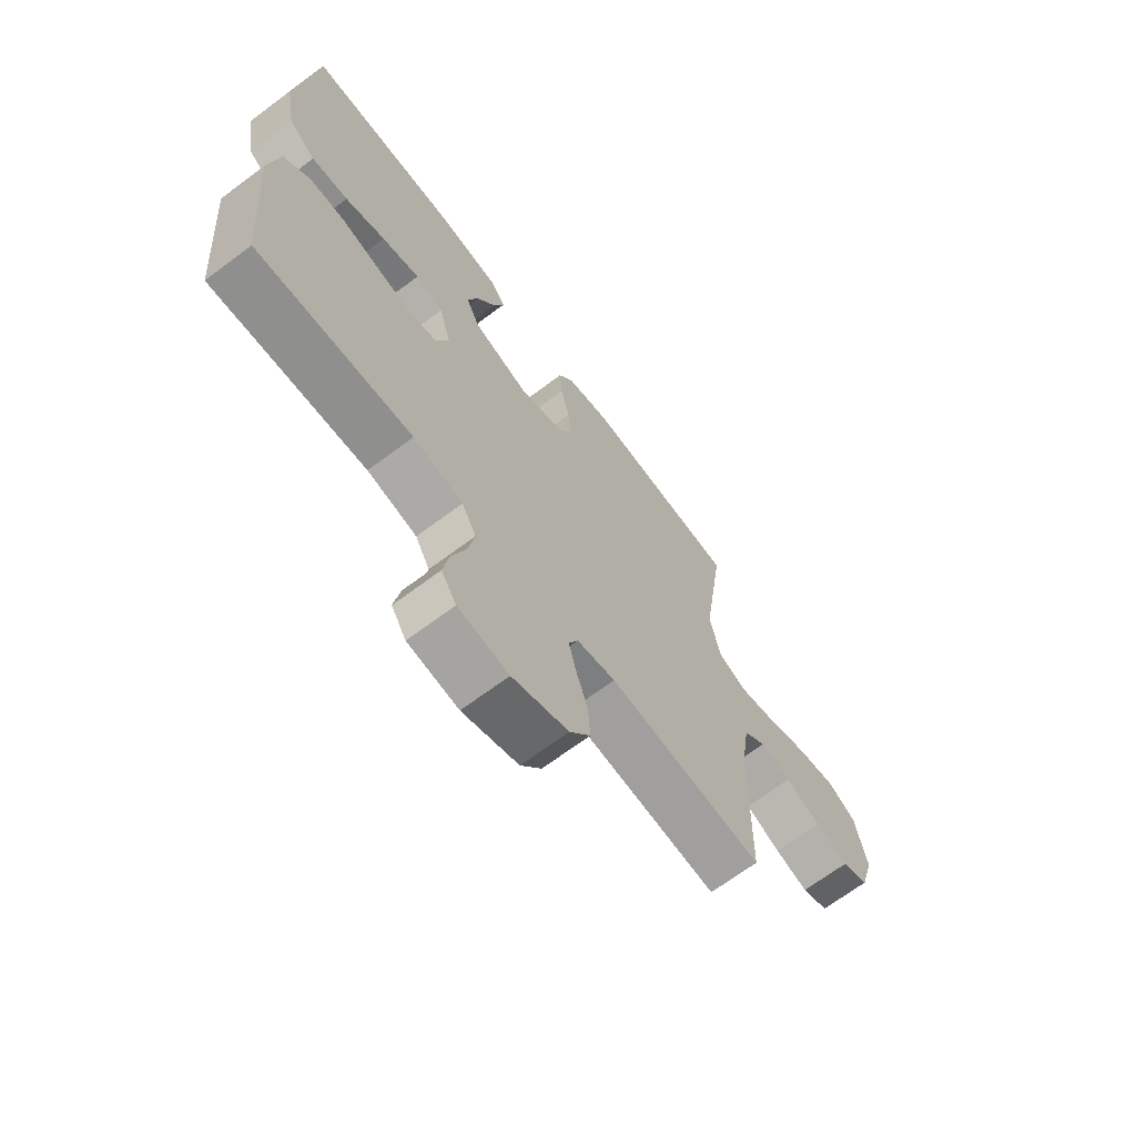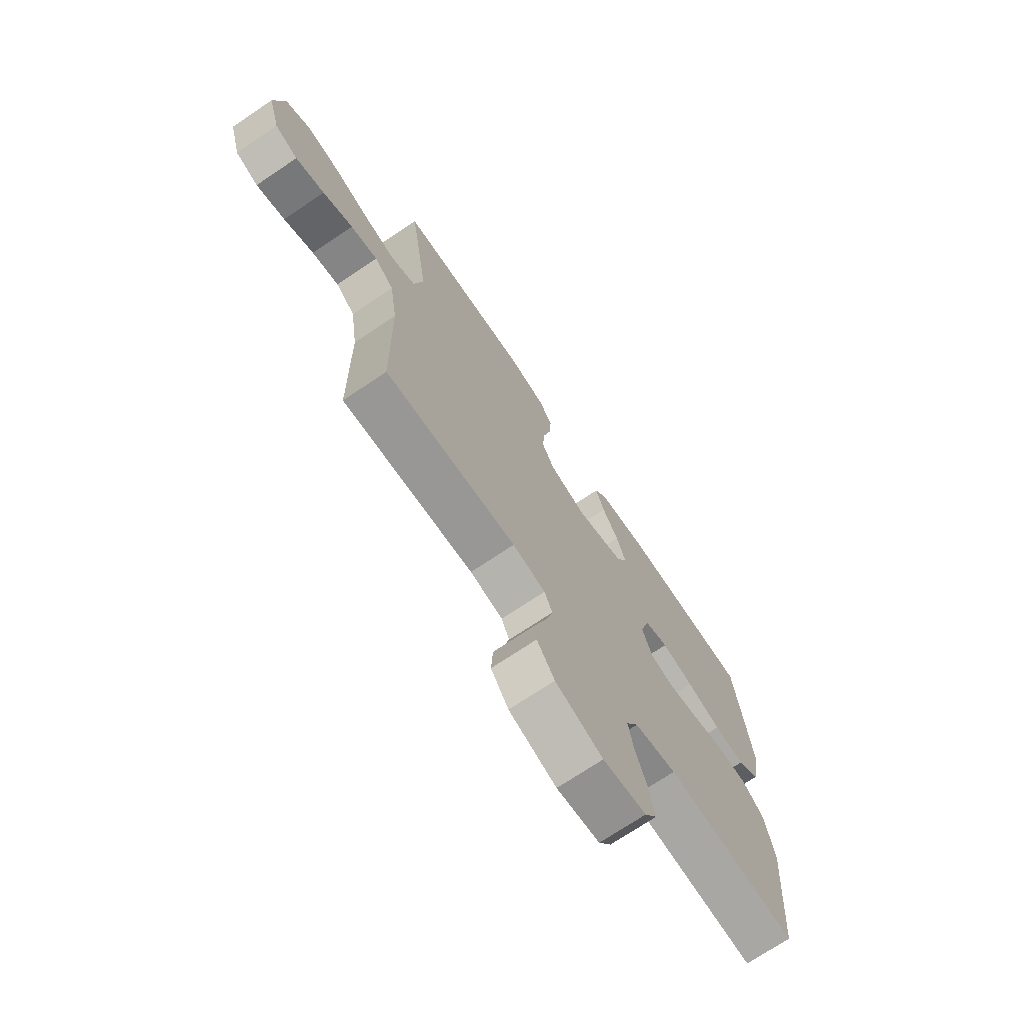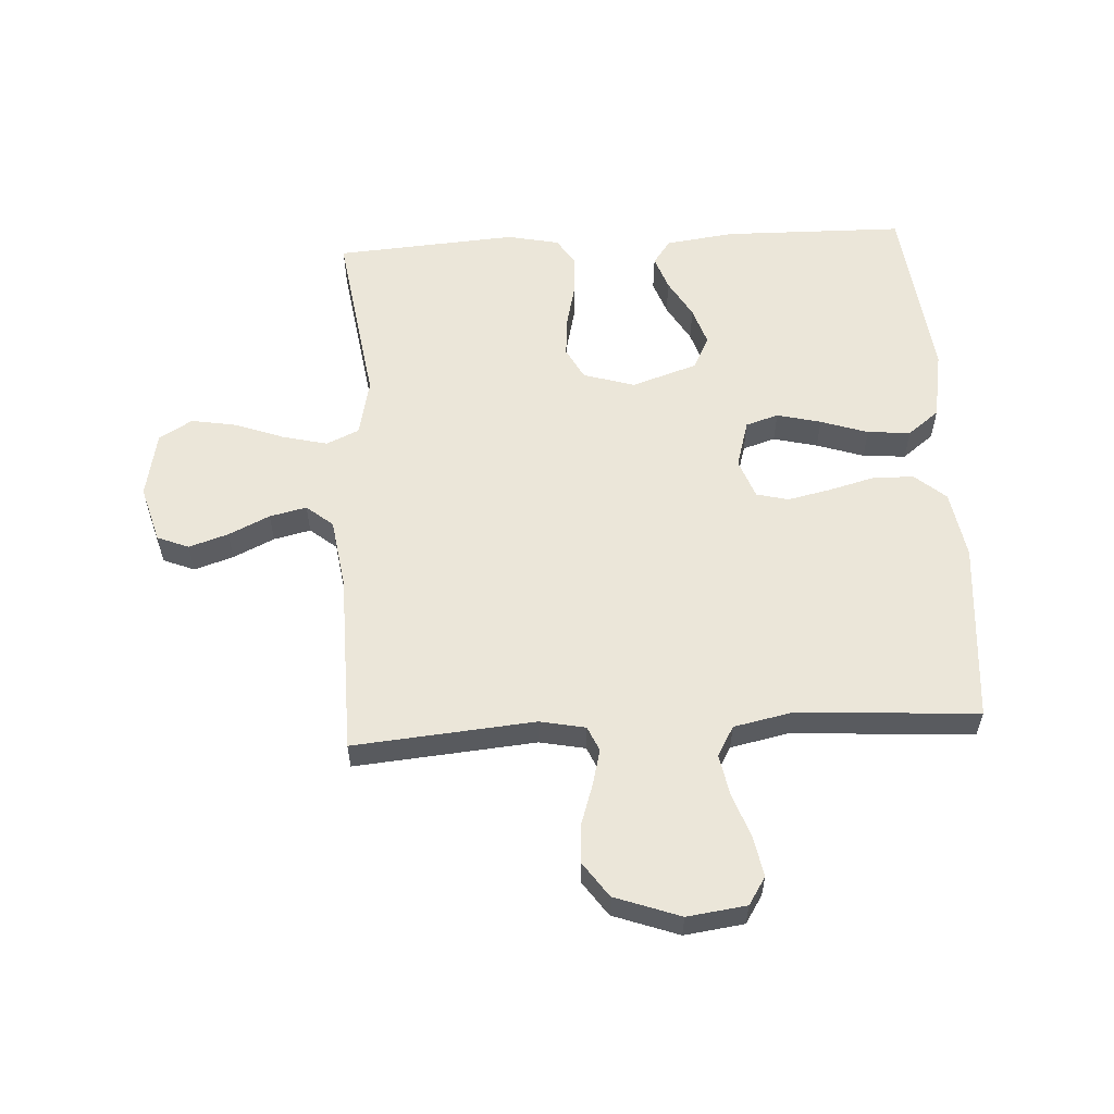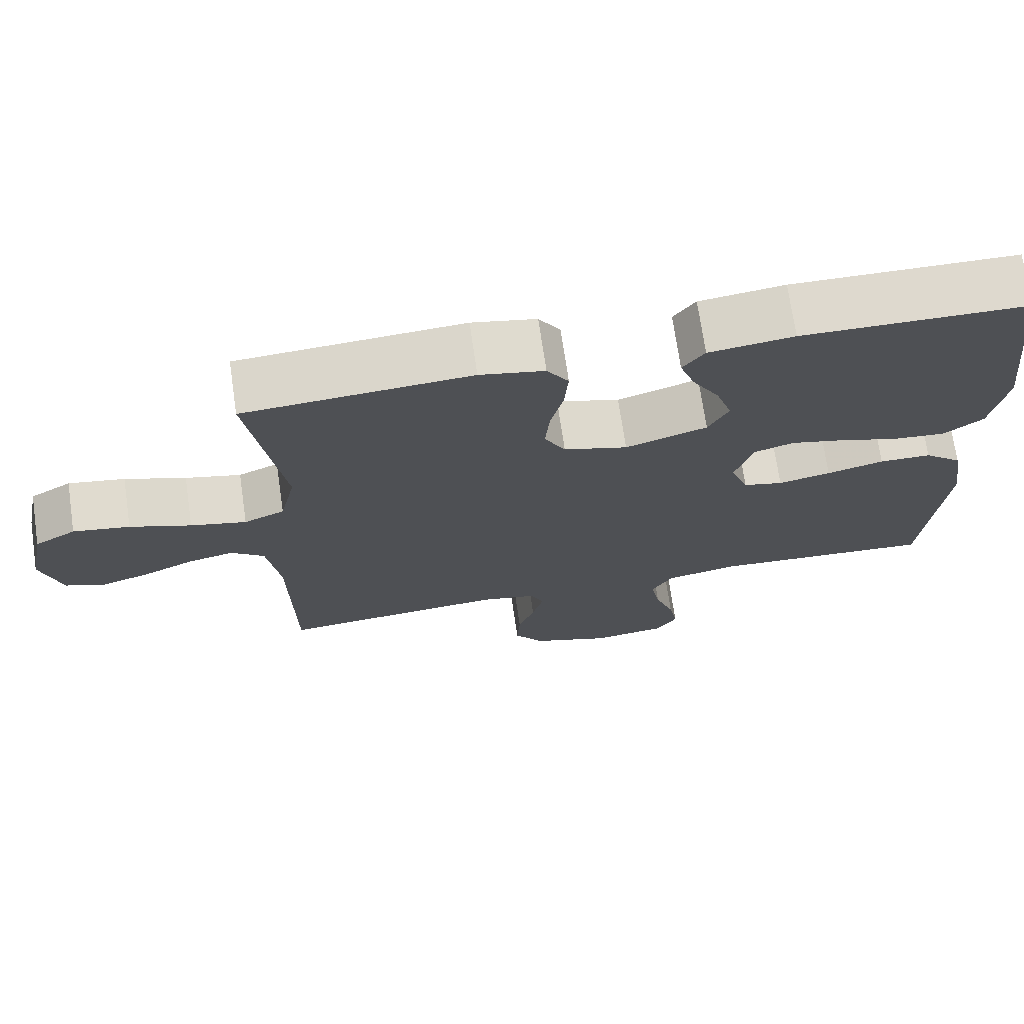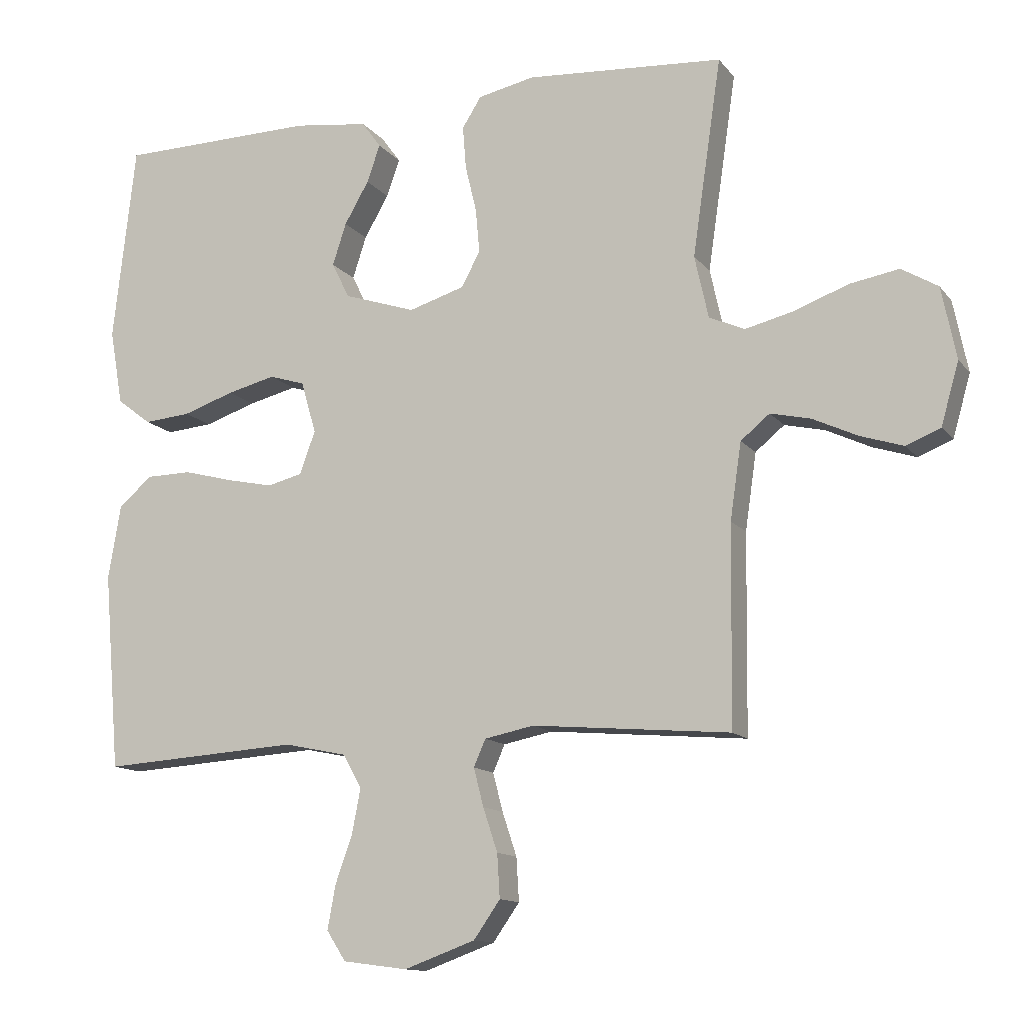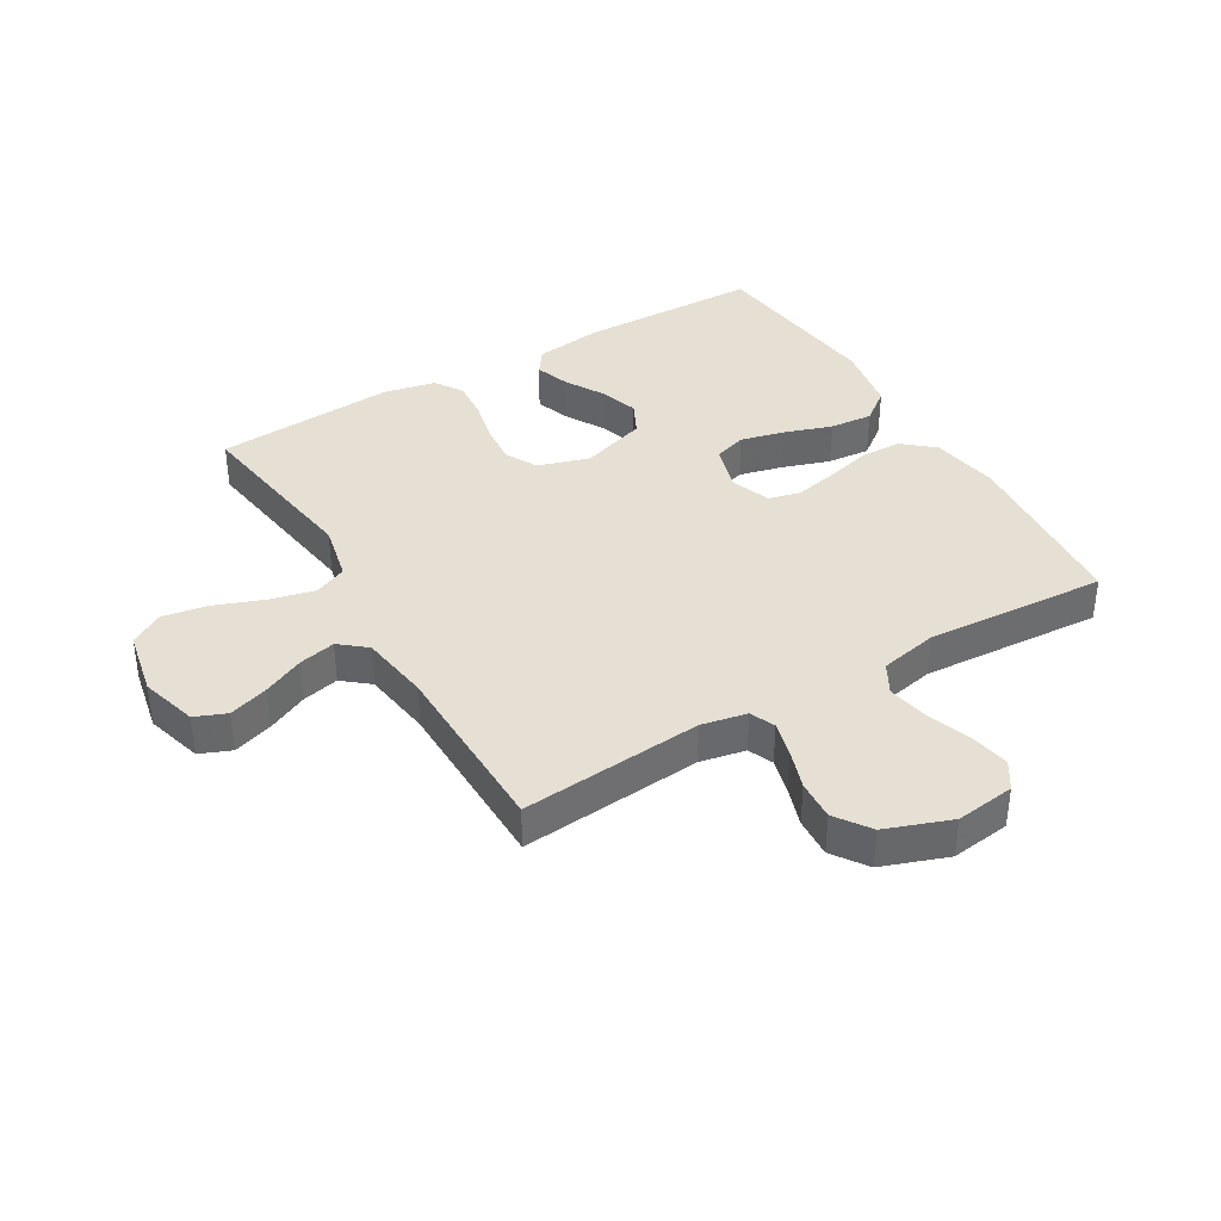
<metadata>
{"format":"obj","ext":"obj","renderer":"f3d","projection":"perspective","resolution":1024,"background":"white","views":[{"elev":-68.0,"azim":-53.1,"up":"+Z"},{"elev":-72.0,"azim":123.9,"up":"+Z"},{"elev":57.5,"azim":176.7,"up":"+Y"},{"elev":71.9,"azim":171.7,"up":"+Z"},{"elev":-12.7,"azim":23.2,"up":"+Z"},{"elev":38.2,"azim":149.5,"up":"+Y"}]}
</metadata>
<code>
v -0.5 0.07 -0.5
v -0.525 0.07 -0.2
v -0.506 0.07 -0.088
v -0.455 0.07 -0.044
v -0.386 0.07 -0.043
v -0.31 0.07 -0.063
v -0.24 0.07 -0.078
v -0.187 0.07 -0.065
v -0.163 0.07 0
v -0.186 0.07 0.079
v -0.24 0.07 0.096
v -0.313 0.07 0.078
v -0.391 0.07 0.052
v -0.462 0.07 0.046
v -0.514 0.07 0.086
v -0.534 0.07 0.2
v -0.5 0.07 0.5
v -0.2 0.07 0.505
v -0.087 0.07 0.49
v -0.058 0.07 0.45
v -0.078 0.07 0.393
v -0.115 0.07 0.329
v -0.136 0.07 0.265
v -0.109 0.07 0.211
v 0 0.07 0.175
v 0.085 0.07 0.201
v 0.113 0.07 0.254
v 0.107 0.07 0.321
v 0.09 0.07 0.392
v 0.085 0.07 0.457
v 0.114 0.07 0.503
v 0.2 0.07 0.521
v 0.5 0.07 0.5
v 0.456 0.07 0.2
v 0.477 0.07 0.105
v 0.531 0.07 0.081
v 0.605 0.07 0.099
v 0.686 0.07 0.129
v 0.761 0.07 0.142
v 0.816 0.07 0.109
v 0.838 0.07 0
v 0.811 0.07 -0.094
v 0.759 0.07 -0.115
v 0.694 0.07 -0.094
v 0.626 0.07 -0.062
v 0.565 0.07 -0.048
v 0.521 0.07 -0.084
v 0.504 0.07 -0.2
v 0.5 0.07 -0.5
v 0.2 0.07 -0.474
v 0.125 0.07 -0.489
v 0.107 0.07 -0.53
v 0.122 0.07 -0.588
v 0.144 0.07 -0.654
v 0.148 0.07 -0.72
v 0.108 0.07 -0.777
v 0 0.07 -0.816
v -0.098 0.07 -0.803
v -0.127 0.07 -0.758
v -0.115 0.07 -0.692
v -0.089 0.07 -0.619
v -0.076 0.07 -0.551
v -0.104 0.07 -0.501
v -0.2 0.07 -0.481
v -0.5 0 -0.5
v -0.525 0 -0.2
v -0.506 0 -0.088
v -0.455 0 -0.044
v -0.386 0 -0.043
v -0.31 0 -0.063
v -0.24 0 -0.078
v -0.187 0 -0.065
v -0.163 0 0
v -0.186 0 0.079
v -0.24 0 0.096
v -0.313 0 0.078
v -0.391 0 0.052
v -0.462 0 0.046
v -0.514 0 0.086
v -0.534 0 0.2
v -0.5 0 0.5
v -0.2 0 0.505
v -0.087 0 0.49
v -0.058 0 0.45
v -0.078 0 0.393
v -0.115 0 0.329
v -0.136 0 0.265
v -0.109 0 0.211
v 0 0 0.175
v 0.085 0 0.201
v 0.113 0 0.254
v 0.107 0 0.321
v 0.09 0 0.392
v 0.085 0 0.457
v 0.114 0 0.503
v 0.2 0 0.521
v 0.5 0 0.5
v 0.456 0 0.2
v 0.477 0 0.105
v 0.531 0 0.081
v 0.605 0 0.099
v 0.686 0 0.129
v 0.761 0 0.142
v 0.816 0 0.109
v 0.838 0 0
v 0.811 0 -0.094
v 0.759 0 -0.115
v 0.694 0 -0.094
v 0.626 0 -0.062
v 0.565 0 -0.048
v 0.521 0 -0.084
v 0.504 0 -0.2
v 0.5 0 -0.5
v 0.2 0 -0.474
v 0.125 0 -0.489
v 0.107 0 -0.53
v 0.122 0 -0.588
v 0.144 0 -0.654
v 0.148 0 -0.72
v 0.108 0 -0.777
v 0 0 -0.816
v -0.098 0 -0.803
v -0.127 0 -0.758
v -0.115 0 -0.692
v -0.089 0 -0.619
v -0.076 0 -0.551
v -0.104 0 -0.501
v -0.2 0 -0.481
f 59 60 61
f 58 59 61
f 57 58 61
f 56 57 61
f 55 56 61
f 54 55 61
f 53 54 61
f 52 53 61 62
f 51 52 62 63
f 48 49 50
f 51 63 64
f 50 51 64
f 48 50 64
f 47 48 64
f 43 44 45
f 42 43 45
f 41 42 45
f 40 41 45
f 39 40 45
f 38 39 45
f 37 38 45
f 36 37 45 46
f 64 1 2
f 47 64 2
f 46 47 2
f 36 46 2
f 35 36 2
f 32 33 34
f 31 32 34
f 30 31 34
f 29 30 34
f 28 29 34
f 20 21 22
f 19 20 22
f 18 19 22
f 17 18 22
f 16 17 22
f 15 16 22
f 14 15 22
f 13 14 22
f 12 13 22
f 11 12 22 23
f 10 11 23 24
f 4 5 6
f 3 4 6
f 2 3 6
f 2 6 7
f 27 28 34 35
f 26 27 35
f 25 26 35
f 9 10 24 25
f 8 9 25 35
f 2 7 8
f 2 8 35
f 125 124 123
f 125 123 122
f 125 122 121
f 125 121 120
f 125 120 119
f 125 119 118
f 125 118 117
f 126 125 117 116
f 127 126 116 115
f 114 113 112
f 128 127 115
f 128 115 114
f 128 114 112
f 128 112 111
f 109 108 107
f 109 107 106
f 109 106 105
f 109 105 104
f 109 104 103
f 109 103 102
f 109 102 101
f 110 109 101 100
f 66 65 128
f 66 128 111
f 66 111 110
f 66 110 100
f 66 100 99
f 98 97 96
f 98 96 95
f 98 95 94
f 98 94 93
f 98 93 92
f 86 85 84
f 86 84 83
f 86 83 82
f 86 82 81
f 86 81 80
f 86 80 79
f 86 79 78
f 86 78 77
f 86 77 76
f 87 86 76 75
f 88 87 75 74
f 70 69 68
f 70 68 67
f 70 67 66
f 71 70 66
f 99 98 92 91
f 99 91 90
f 99 90 89
f 89 88 74 73
f 99 89 73 72
f 72 71 66
f 99 72 66
f 1 65 66 2
f 2 66 67 3
f 3 67 68 4
f 4 68 69 5
f 5 69 70 6
f 6 70 71 7
f 7 71 72 8
f 8 72 73 9
f 9 73 74 10
f 10 74 75 11
f 11 75 76 12
f 12 76 77 13
f 13 77 78 14
f 14 78 79 15
f 15 79 80 16
f 16 80 81 17
f 17 81 82 18
f 18 82 83 19
f 19 83 84 20
f 20 84 85 21
f 21 85 86 22
f 22 86 87 23
f 23 87 88 24
f 24 88 89 25
f 25 89 90 26
f 26 90 91 27
f 27 91 92 28
f 28 92 93 29
f 29 93 94 30
f 30 94 95 31
f 31 95 96 32
f 32 96 97 33
f 33 97 98 34
f 34 98 99 35
f 35 99 100 36
f 36 100 101 37
f 37 101 102 38
f 38 102 103 39
f 39 103 104 40
f 40 104 105 41
f 41 105 106 42
f 42 106 107 43
f 43 107 108 44
f 44 108 109 45
f 45 109 110 46
f 46 110 111 47
f 47 111 112 48
f 48 112 113 49
f 49 113 114 50
f 50 114 115 51
f 51 115 116 52
f 52 116 117 53
f 53 117 118 54
f 54 118 119 55
f 55 119 120 56
f 56 120 121 57
f 57 121 122 58
f 58 122 123 59
f 59 123 124 60
f 60 124 125 61
f 61 125 126 62
f 62 126 127 63
f 63 127 128 64
f 64 128 65 1

</code>
